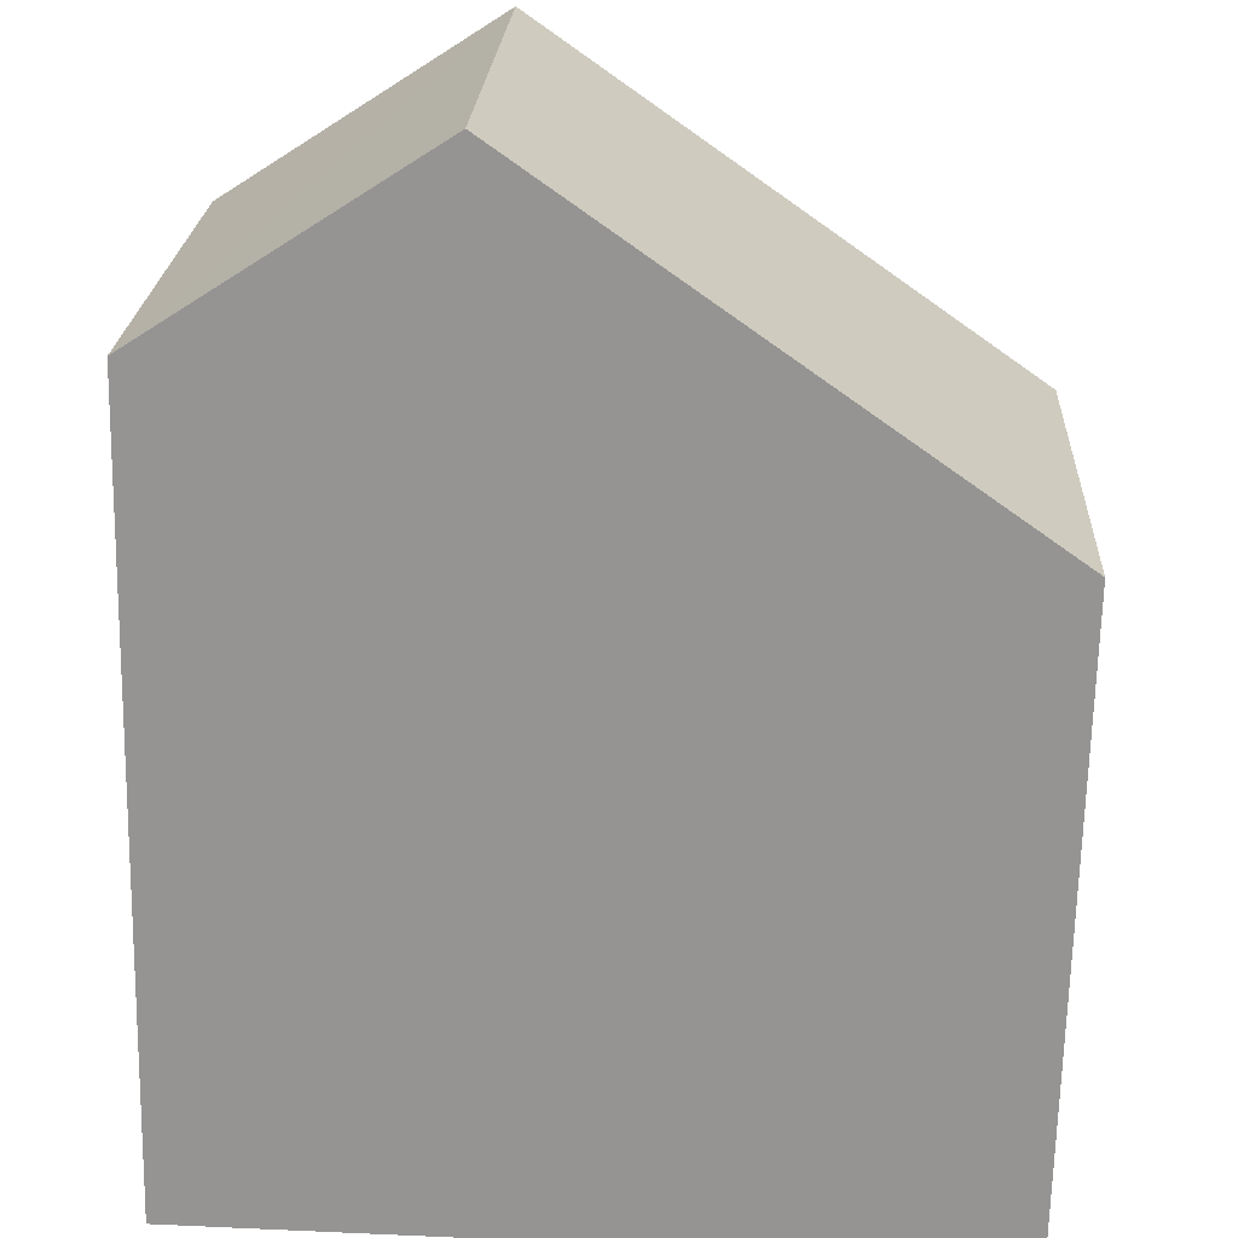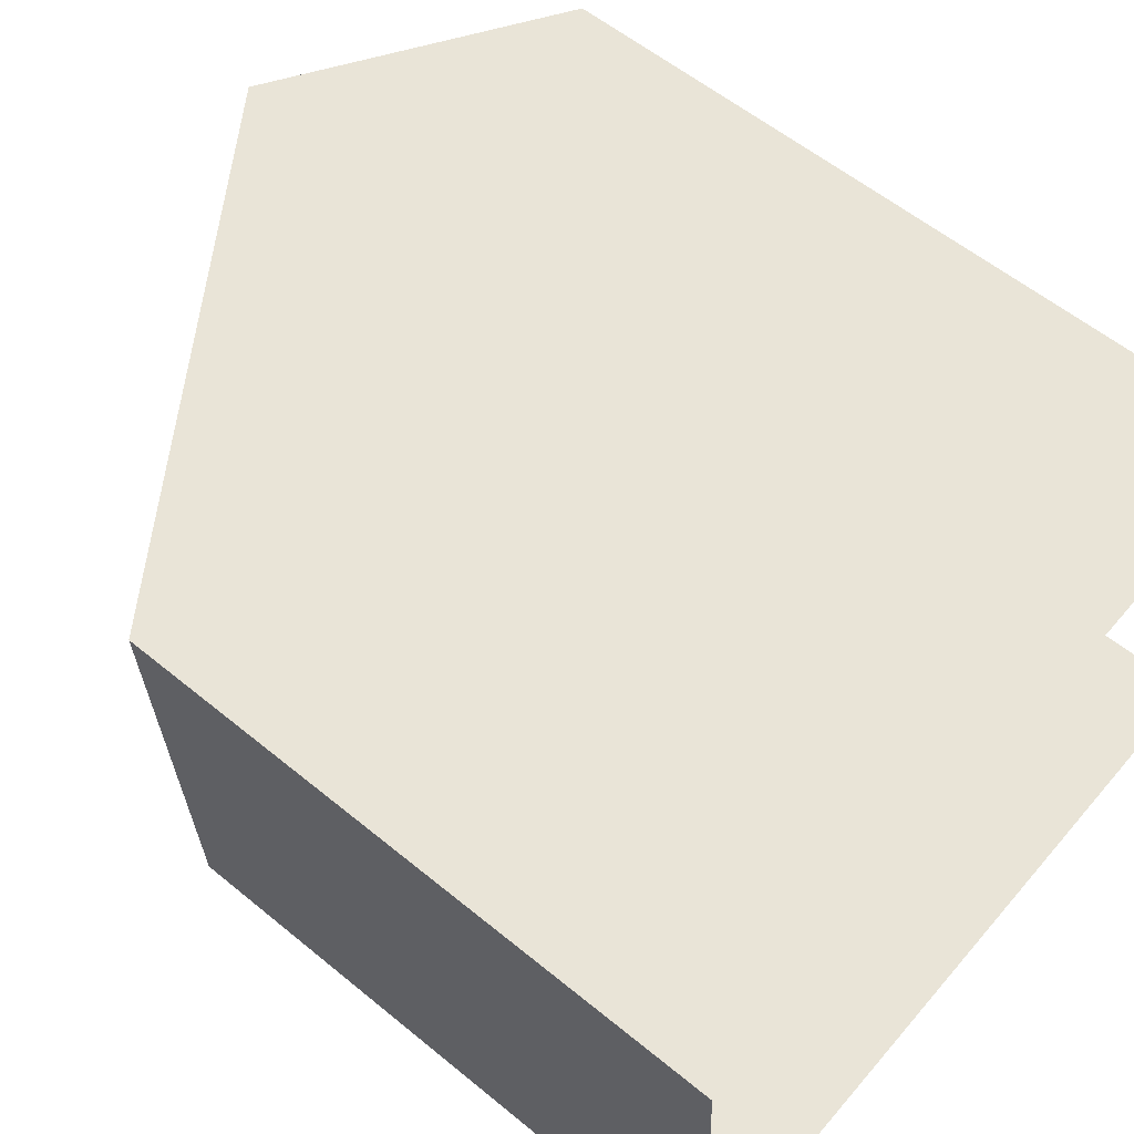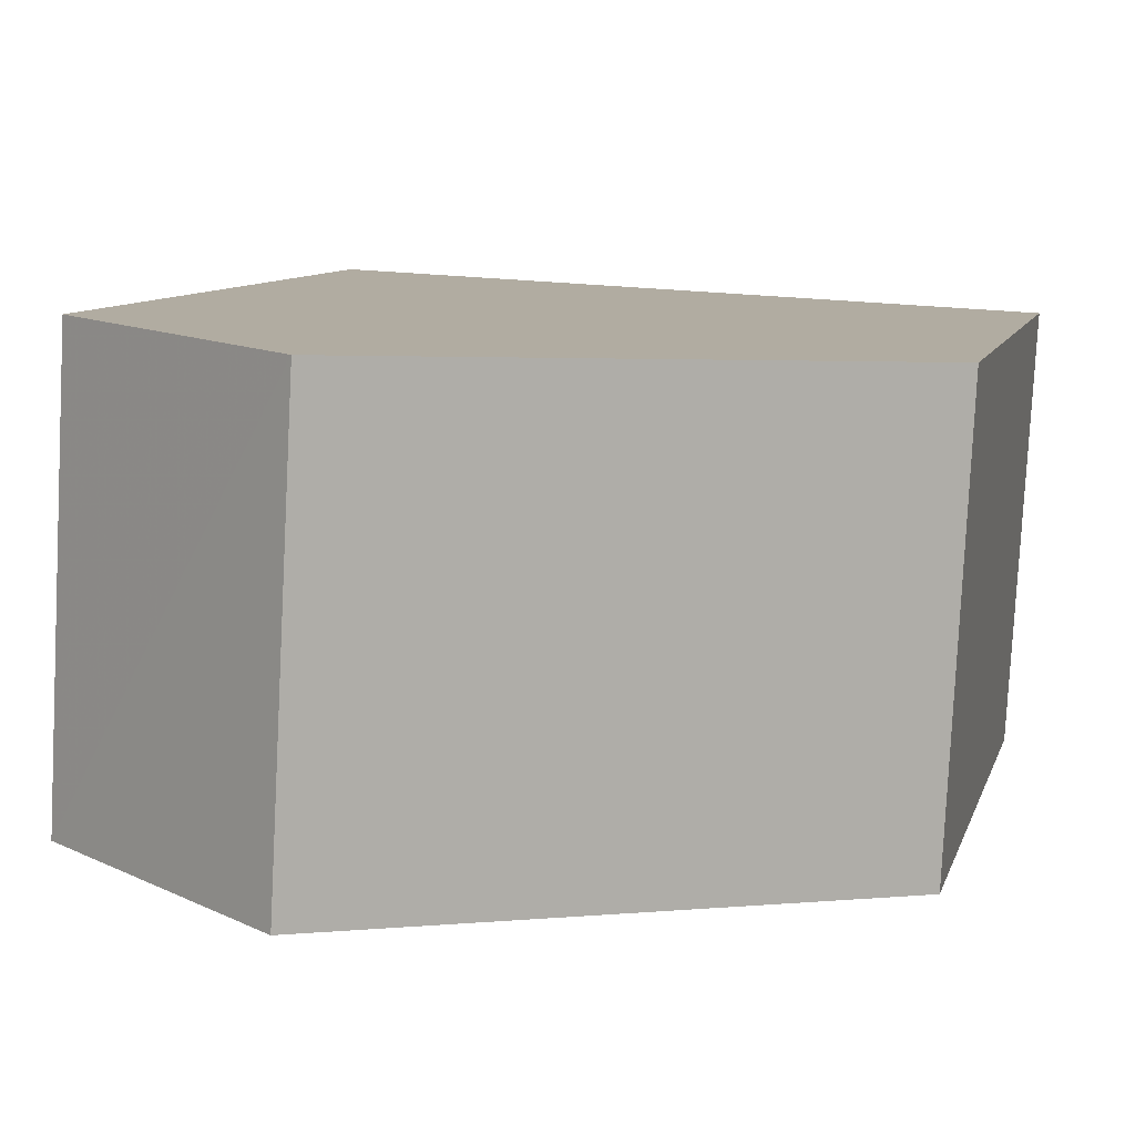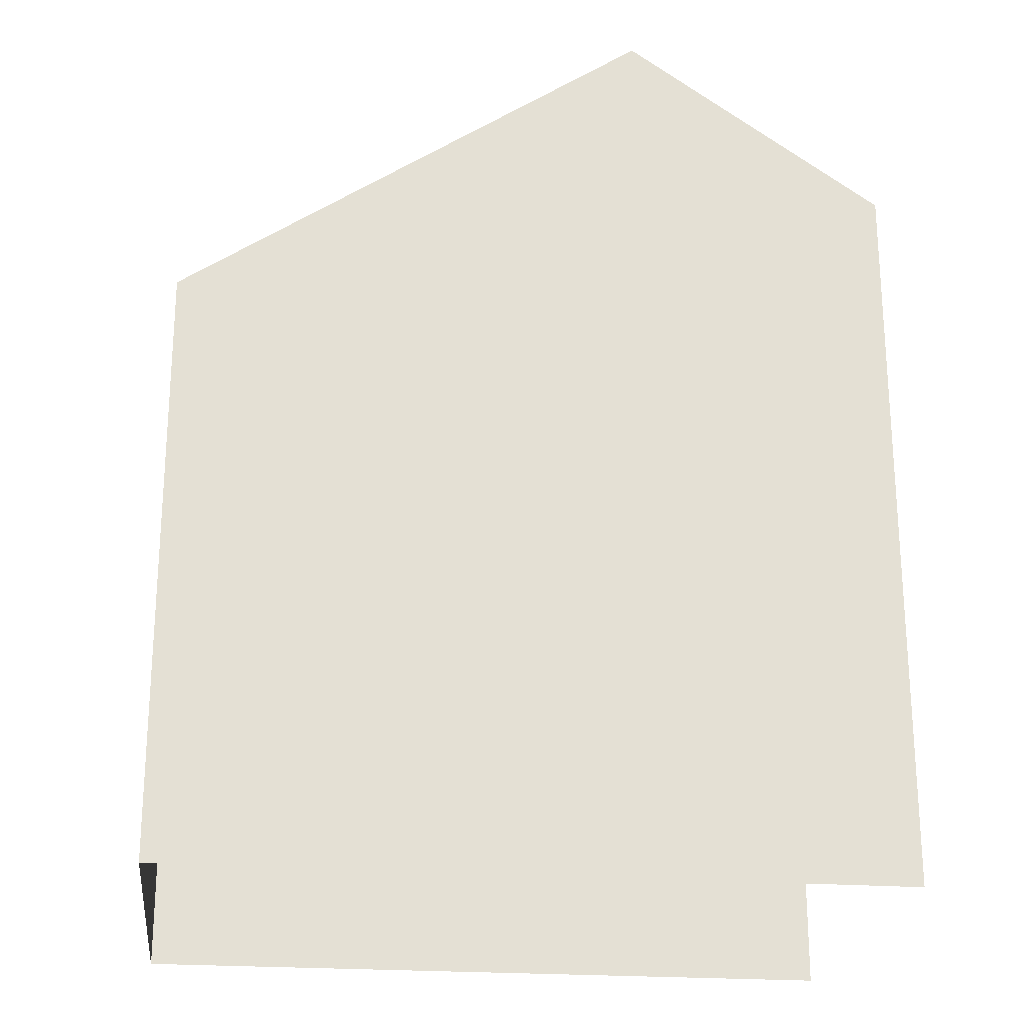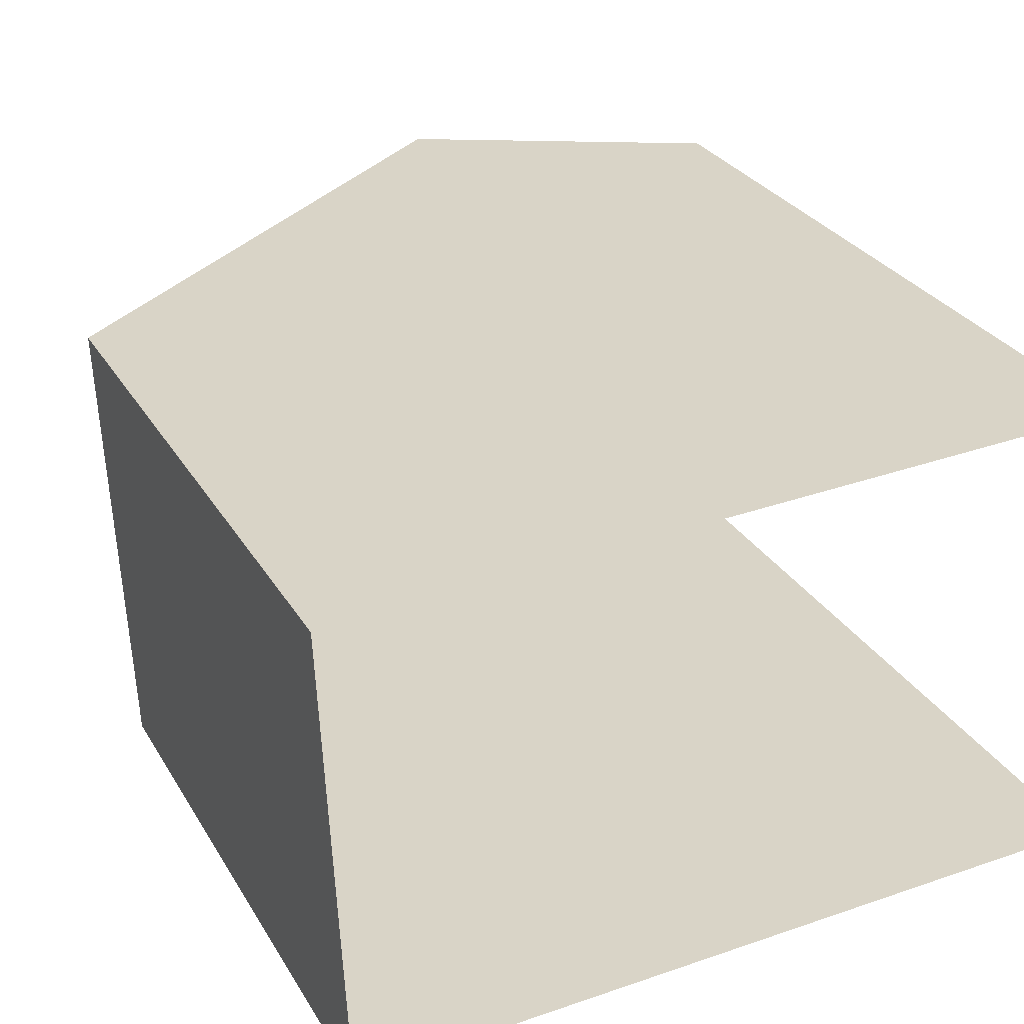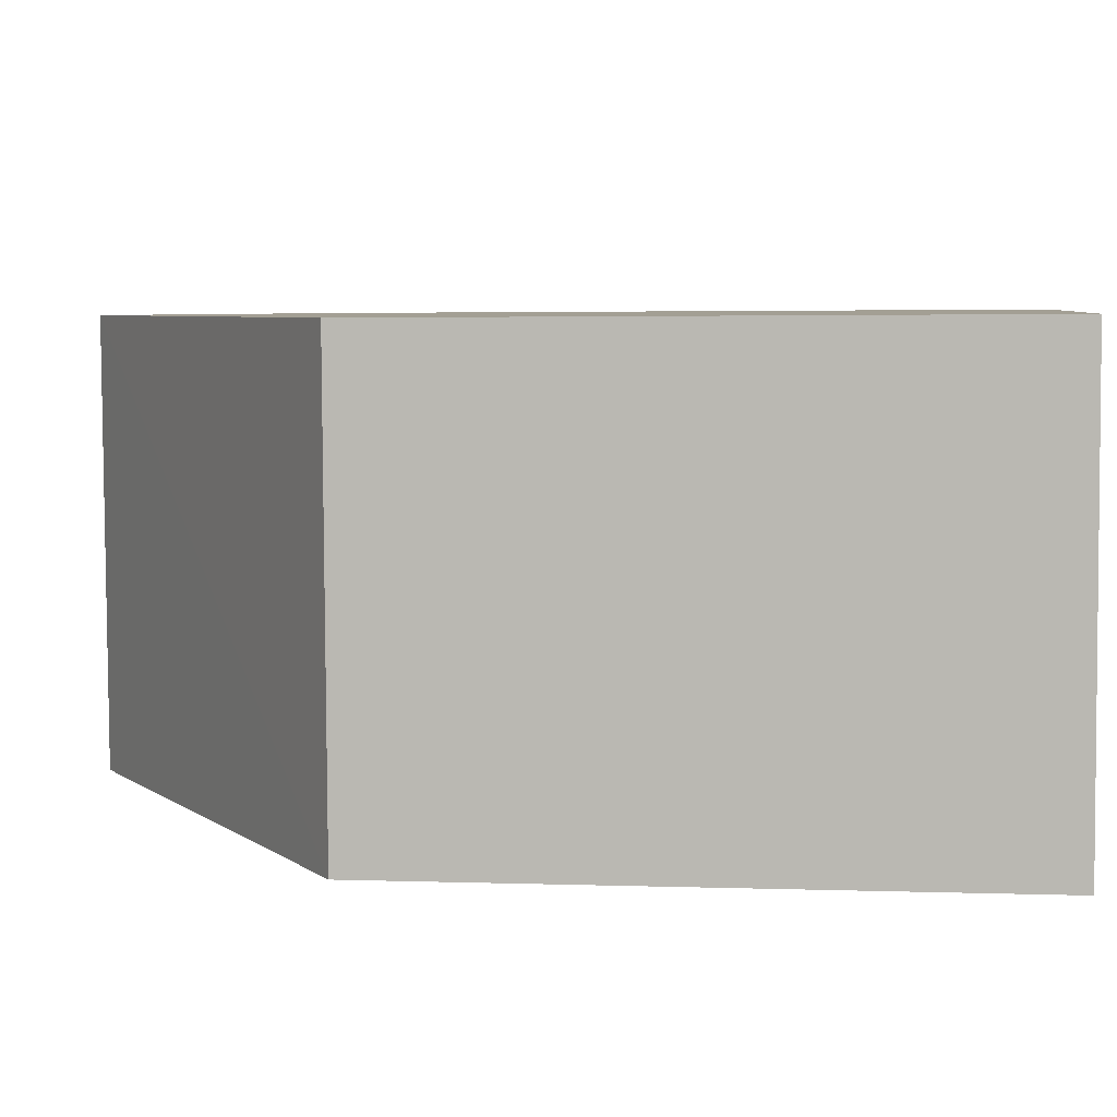
<metadata>
{"format":"obj","ext":"obj","renderer":"f3d","projection":"perspective","resolution":1024,"background":"white","views":[{"elev":-67.5,"azim":-1.1,"up":"+Y"},{"elev":57.7,"azim":130.4,"up":"+Y"},{"elev":9.2,"azim":14.1,"up":"+Y"},{"elev":-23.0,"azim":170.0,"up":"+Z"},{"elev":28.1,"azim":155.3,"up":"+Y"},{"elev":2.7,"azim":97.2,"up":"+Y"}]}
</metadata>
<code>
v -3.733e+05 -1.037e+05 28.69
v -3.733e+05 -1.037e+05 28.69
v -3.733e+05 -1.037e+05 28.69
v -3.733e+05 -1.037e+05 28.69
v -3.733e+05 -1.037e+05 35.29
v -3.733e+05 -1.037e+05 35.28
v -3.733e+05 -1.037e+05 38.81
v -3.733e+05 -1.037e+05 38.82
v -3.733e+05 -1.037e+05 36.88
v -3.733e+05 -1.037e+05 36.88
f 1 2 3
f 4 1 3
f 10 4 3
f 9 10 3
f 5 6 7
f 8 5 7
f 7 9 8
f 7 10 9
f 9 3 5
f 9 5 8
f 3 2 5
f 6 2 1
f 6 5 2
f 1 4 6
f 6 10 7
f 6 4 10

</code>
